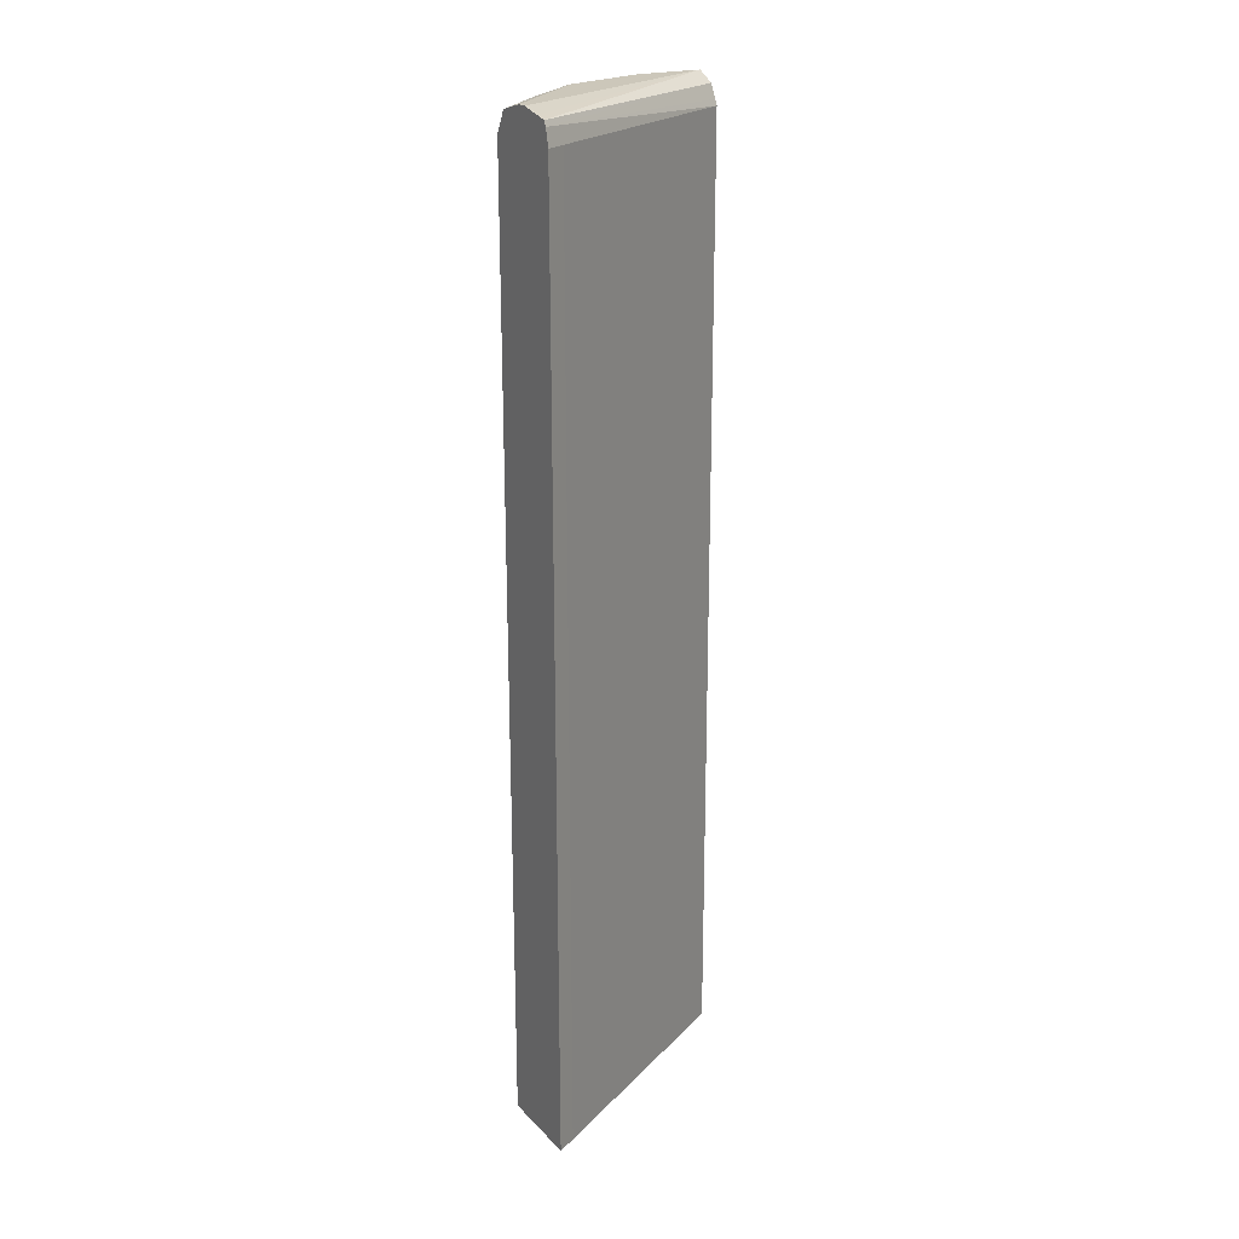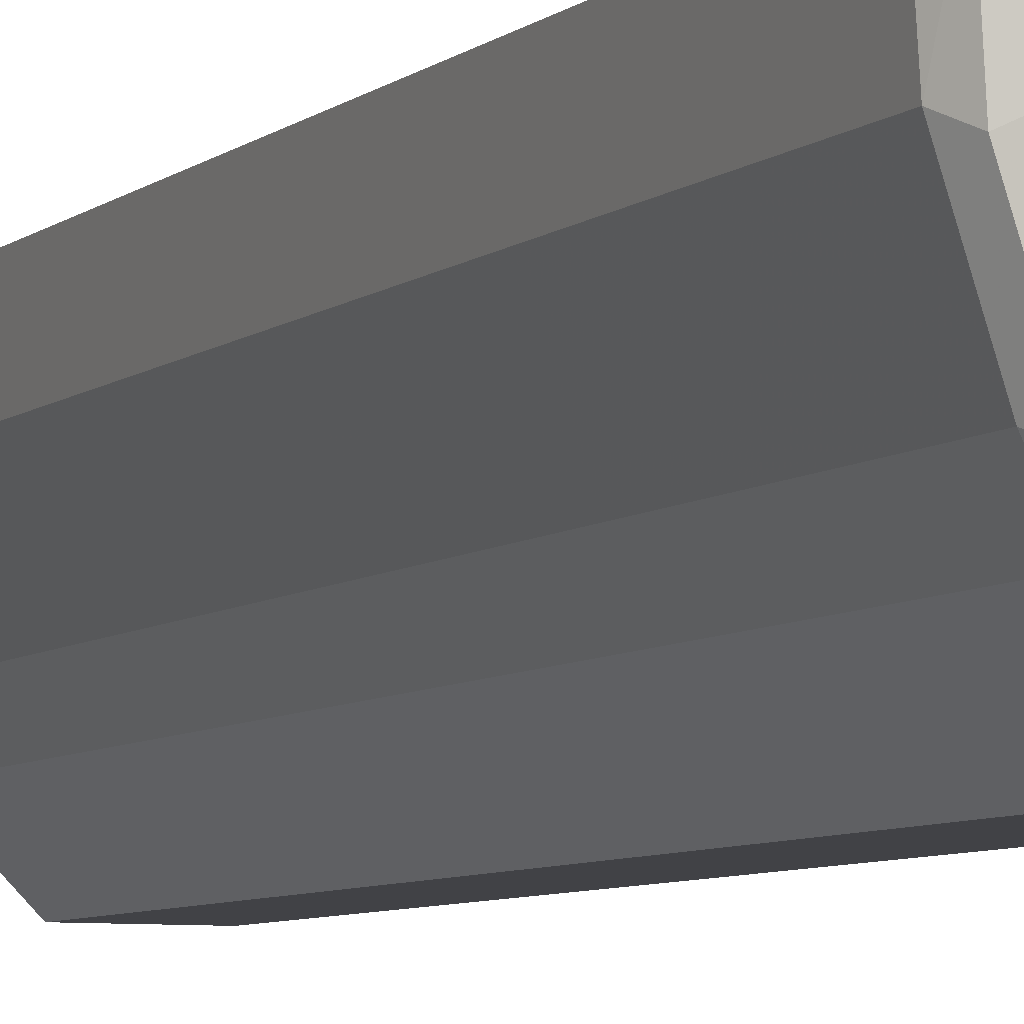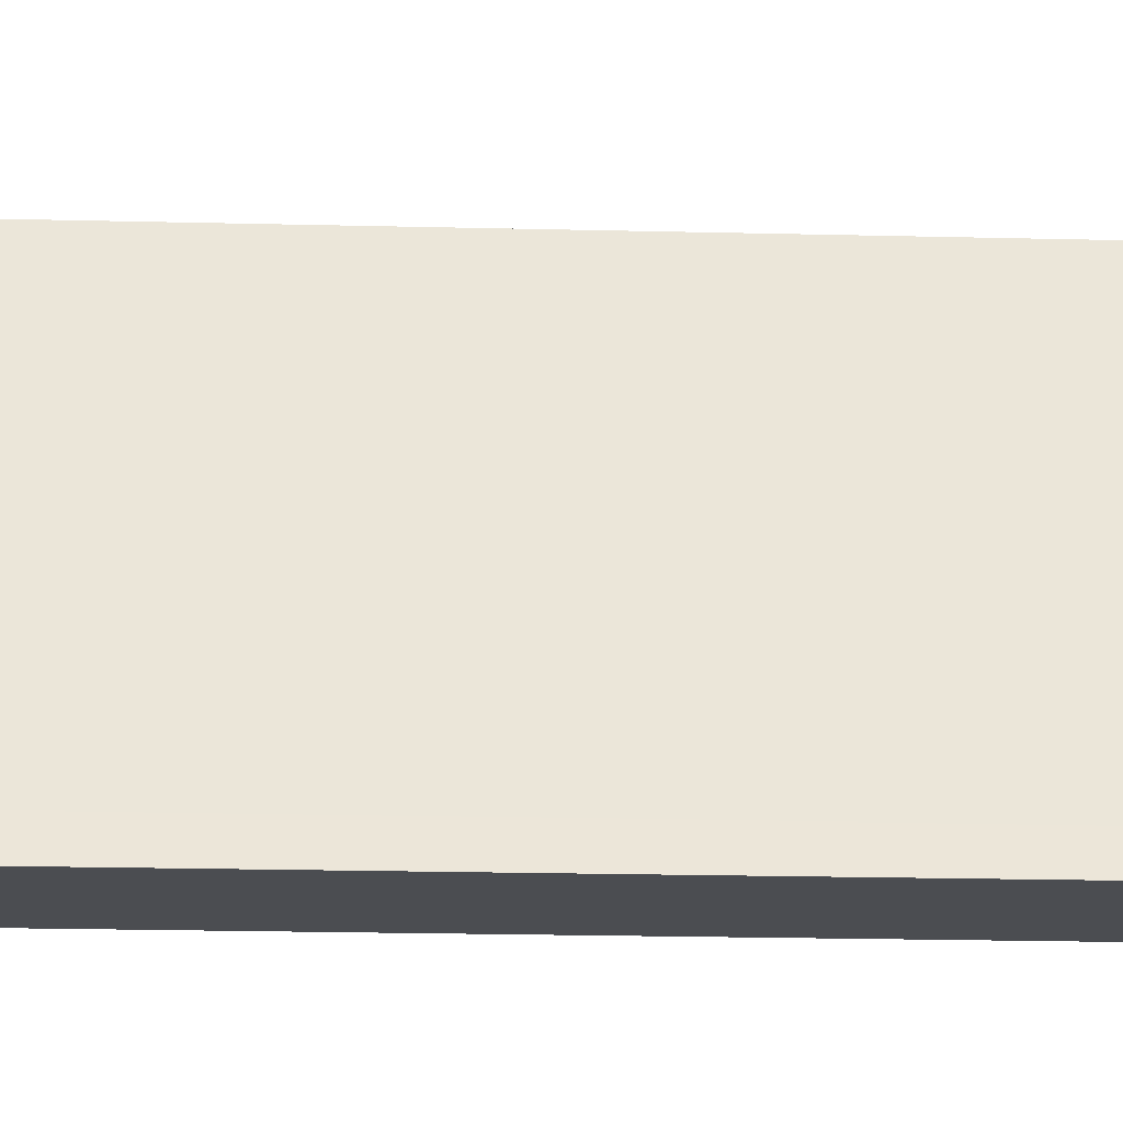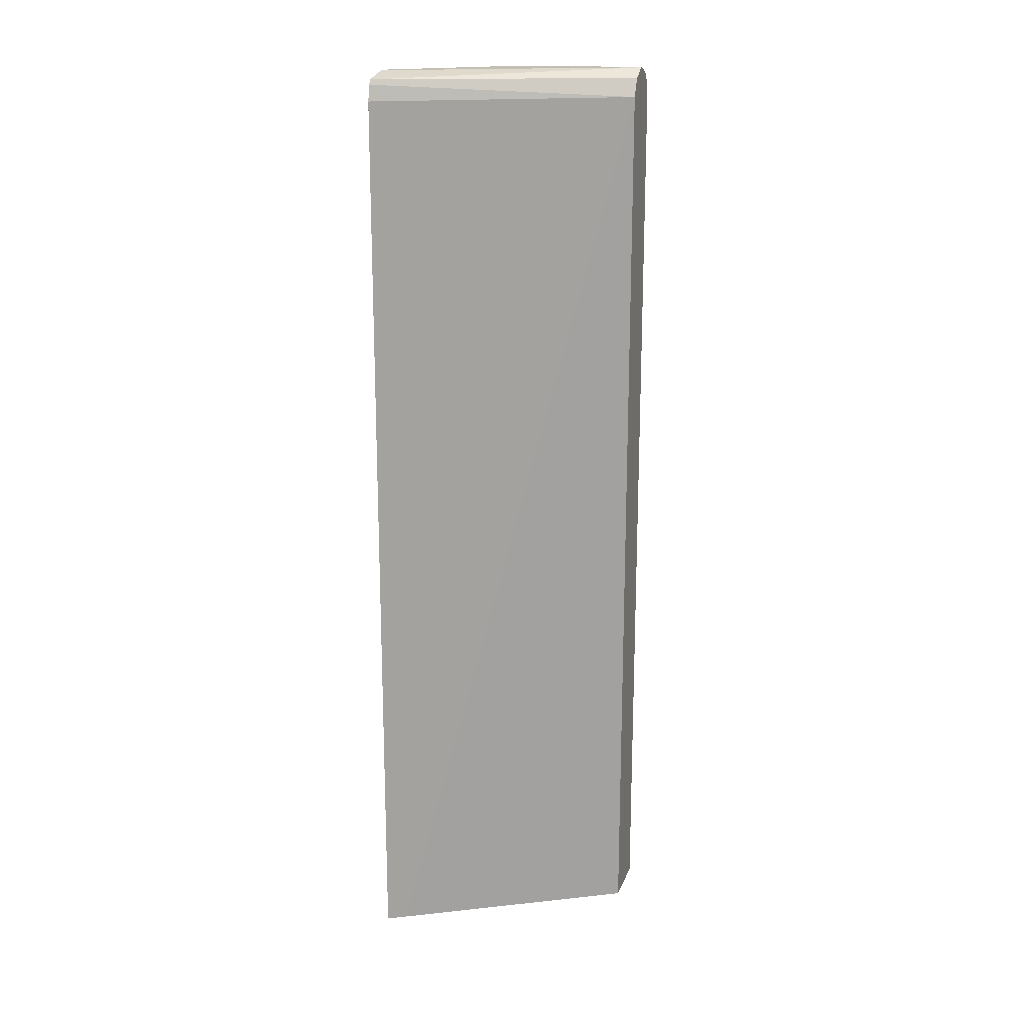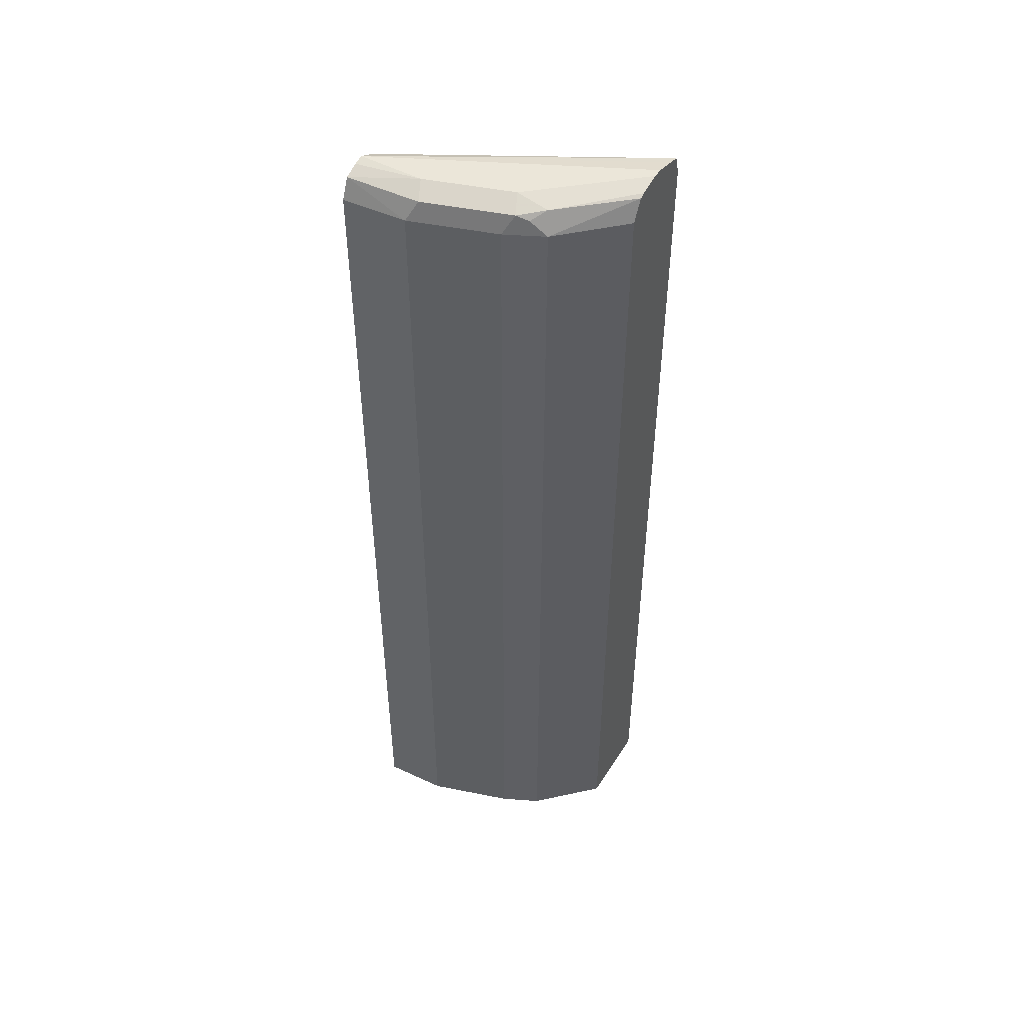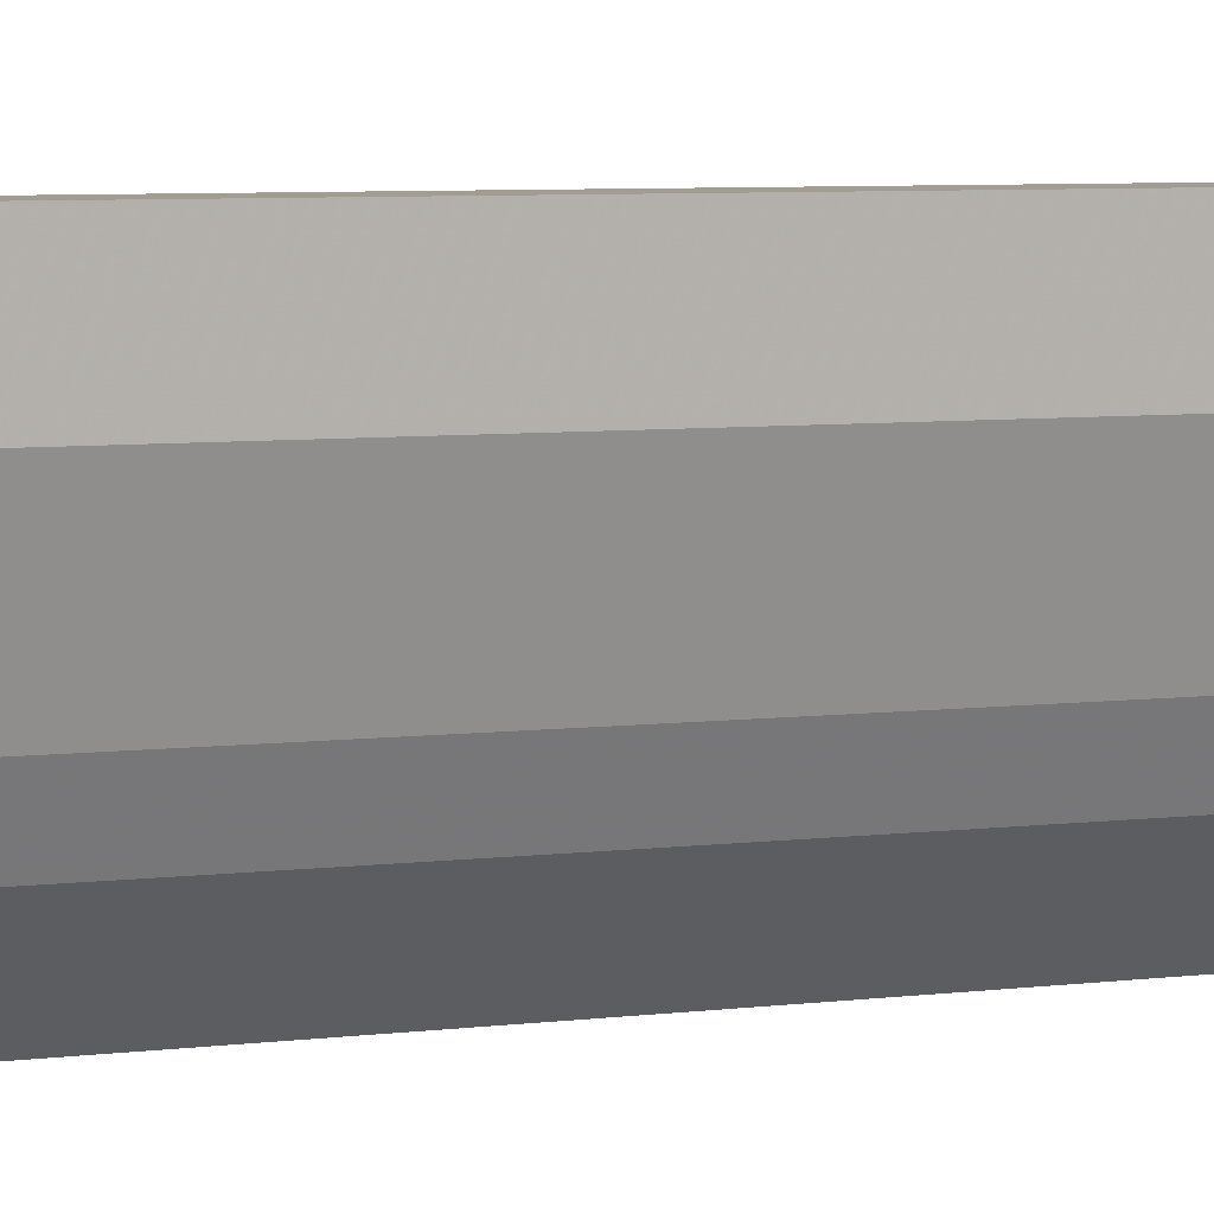
<metadata>
{"format":"obj","ext":"obj","renderer":"f3d","projection":"perspective","resolution":1024,"background":"white","views":[{"elev":21.5,"azim":-120.8,"up":"+Y"},{"elev":-6.6,"azim":154.7,"up":"+Z"},{"elev":-15.6,"azim":-93.4,"up":"+Z"},{"elev":17.8,"azim":-73.3,"up":"+Y"},{"elev":48.3,"azim":121.1,"up":"+Y"},{"elev":4.8,"azim":63.5,"up":"+Z"}]}
</metadata>
<code>
v 0.4866 0.6488 0.1394
v 0.4977 0.646 0.1394
v 0.4866 0.6488 0.06488
v 0.3455 0.6488 -0.1411
v 0.3218 0.6435 -0.1411
v 0.309 0.6406 -0.1411
v 0.465 0.6379 0.1394
v 0.5139 0.6394 0.1394
v 0.4542 0.6488 -0.03243
v 0.5082 0.6379 0.05406
v 0.3569 0.6488 -0.1411
v 0.3062 0.635 -0.1411
v 0.4574 0.6228 0.1394
v 0.5239 0.6163 0.1394
v 0.519 0.6163 0.06488
v 0.4758 0.6379 -0.04325
v 0.4542 0.6406 -0.06893
v 0.3809 0.6428 -0.1411
v 0.3136 0.6163 -0.1189
v 0.4542 0.6163 0.1394
v 0.3017 0.6163 -0.1411
v 0.5239 -0.4555 0.1394
v 0.4866 0.6163 -0.03243
v 0.519 -0.4555 0.06488
v 0.465 0.6163 -0.07568
v 0.4704 0.6325 -0.05676
v 0.3873 0.6402 -0.1411
v 0.301 -0.4555 -0.1411
v 0.3127 -0.4555 -0.1194
v 0.4542 -0.4555 0.1394
v 0.4866 -0.4555 -0.03243
v 0.3998 0.6163 -0.1411
v 0.465 -0.4555 -0.07568
v 0.3998 -0.4555 -0.1411
f 17 26 25
f 15 31 23
f 16 26 17
f 16 25 26
f 16 23 25
f 15 24 31
f 11 17 18
f 14 22 24
f 12 21 19
f 12 20 13
f 12 19 20
f 17 25 27
f 10 23 16
f 17 27 18
f 25 32 27
f 19 28 29
f 19 29 20
f 20 29 30
f 22 30 29
f 22 29 28
f 22 28 34
f 22 34 33
f 22 33 31
f 22 31 24
f 23 31 33
f 23 33 25
f 10 15 23
f 25 33 34
f 25 34 32
f 19 21 28
f 9 17 11
f 14 24 15
f 8 15 10
f 9 16 17
f 1 2 3
f 1 3 9
f 1 9 11
f 1 11 4
f 1 5 6
f 1 6 7
f 1 7 13
f 1 13 20
f 1 20 30
f 1 30 22
f 1 22 14
f 1 14 8
f 1 8 2
f 2 8 3
f 1 4 5
f 3 10 16
f 8 14 15
f 3 8 10
f 7 12 13
f 6 12 7
f 4 12 6
f 4 21 12
f 4 6 5
f 4 34 28
f 4 32 34
f 4 27 32
f 4 18 27
f 4 11 18
f 3 16 9
f 4 28 21

</code>
